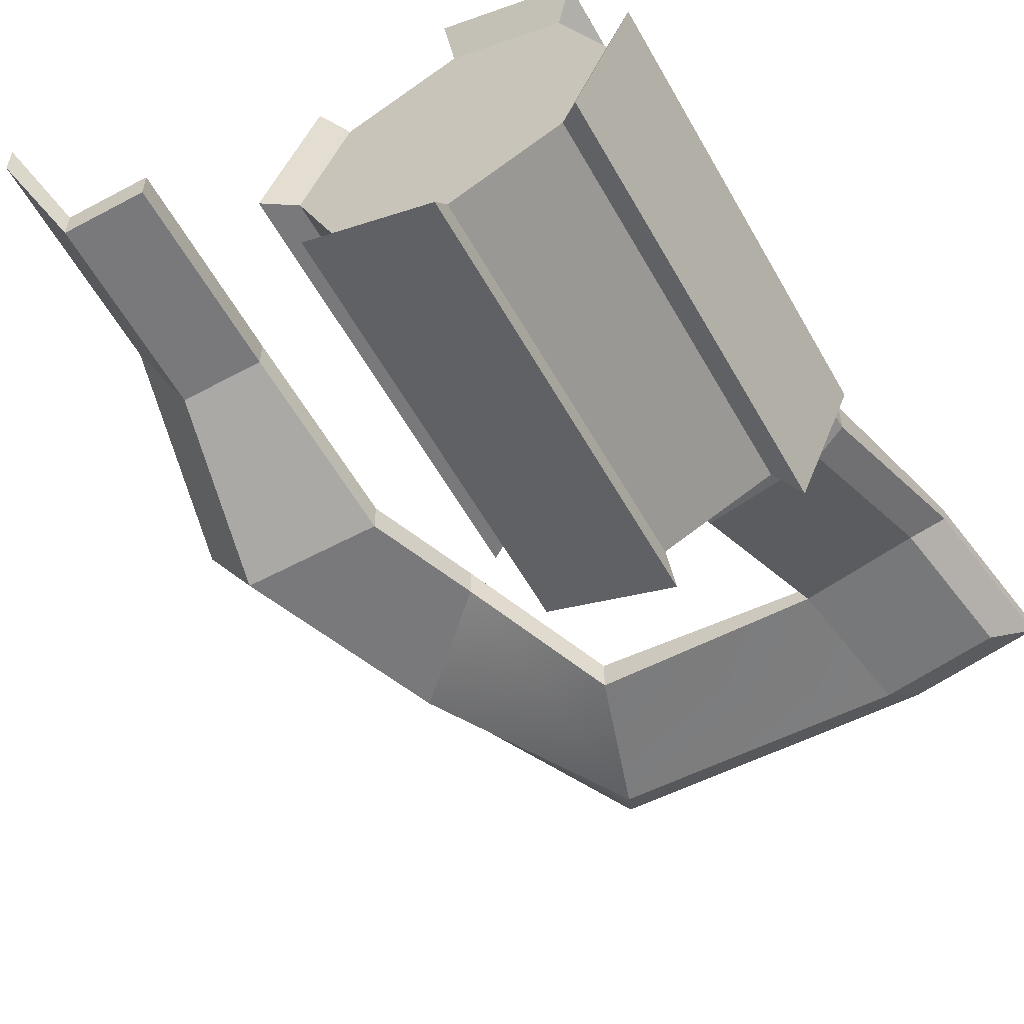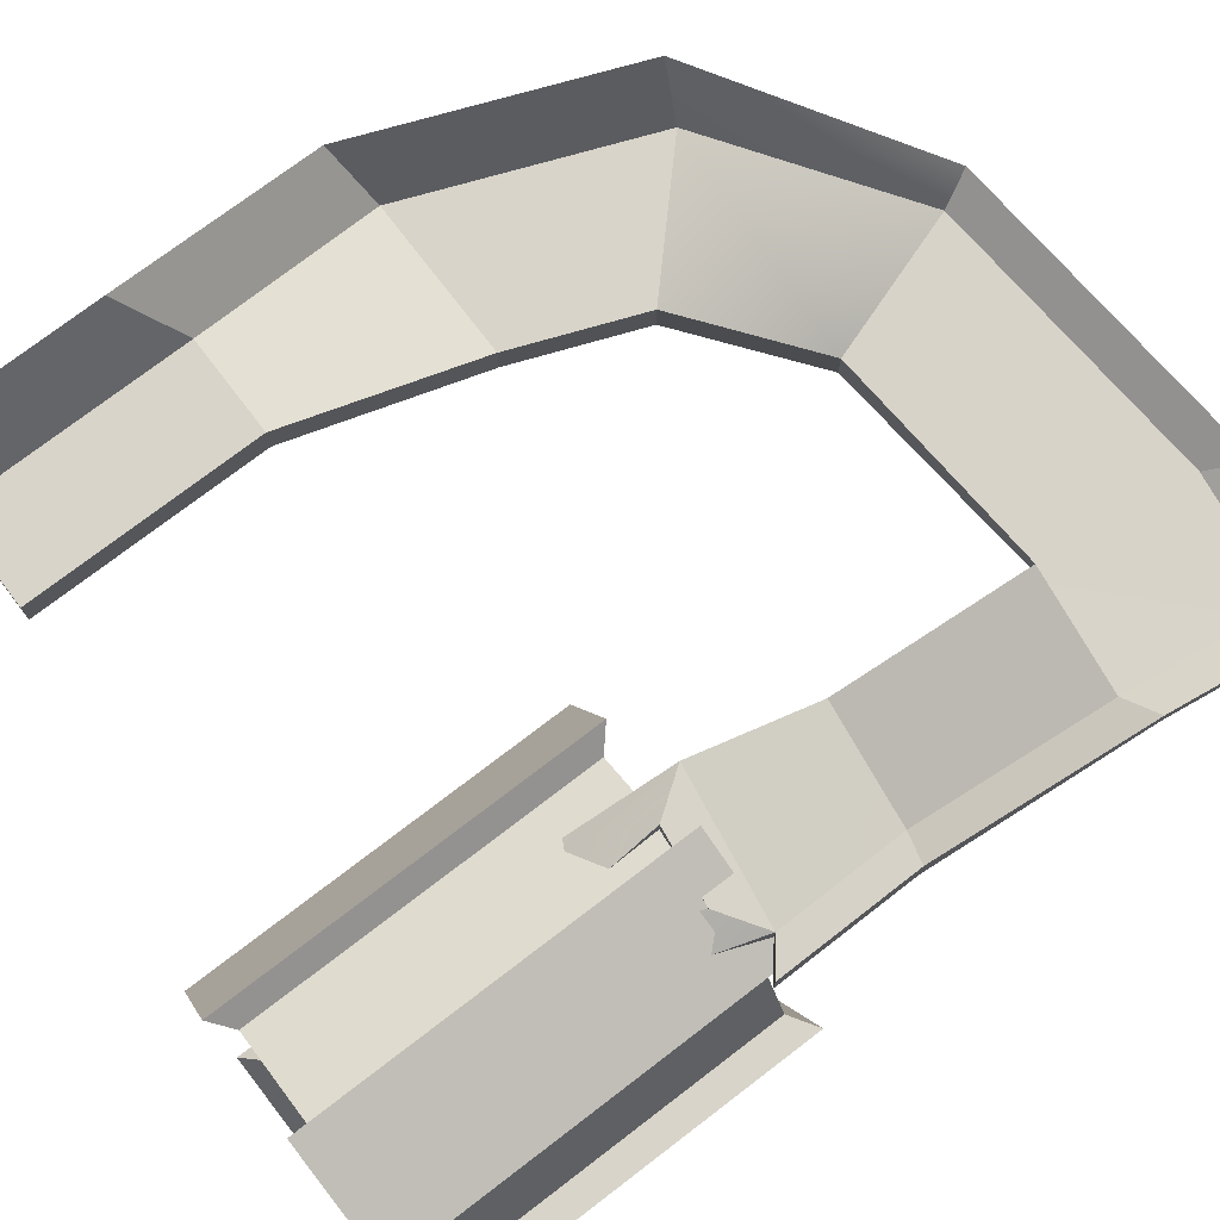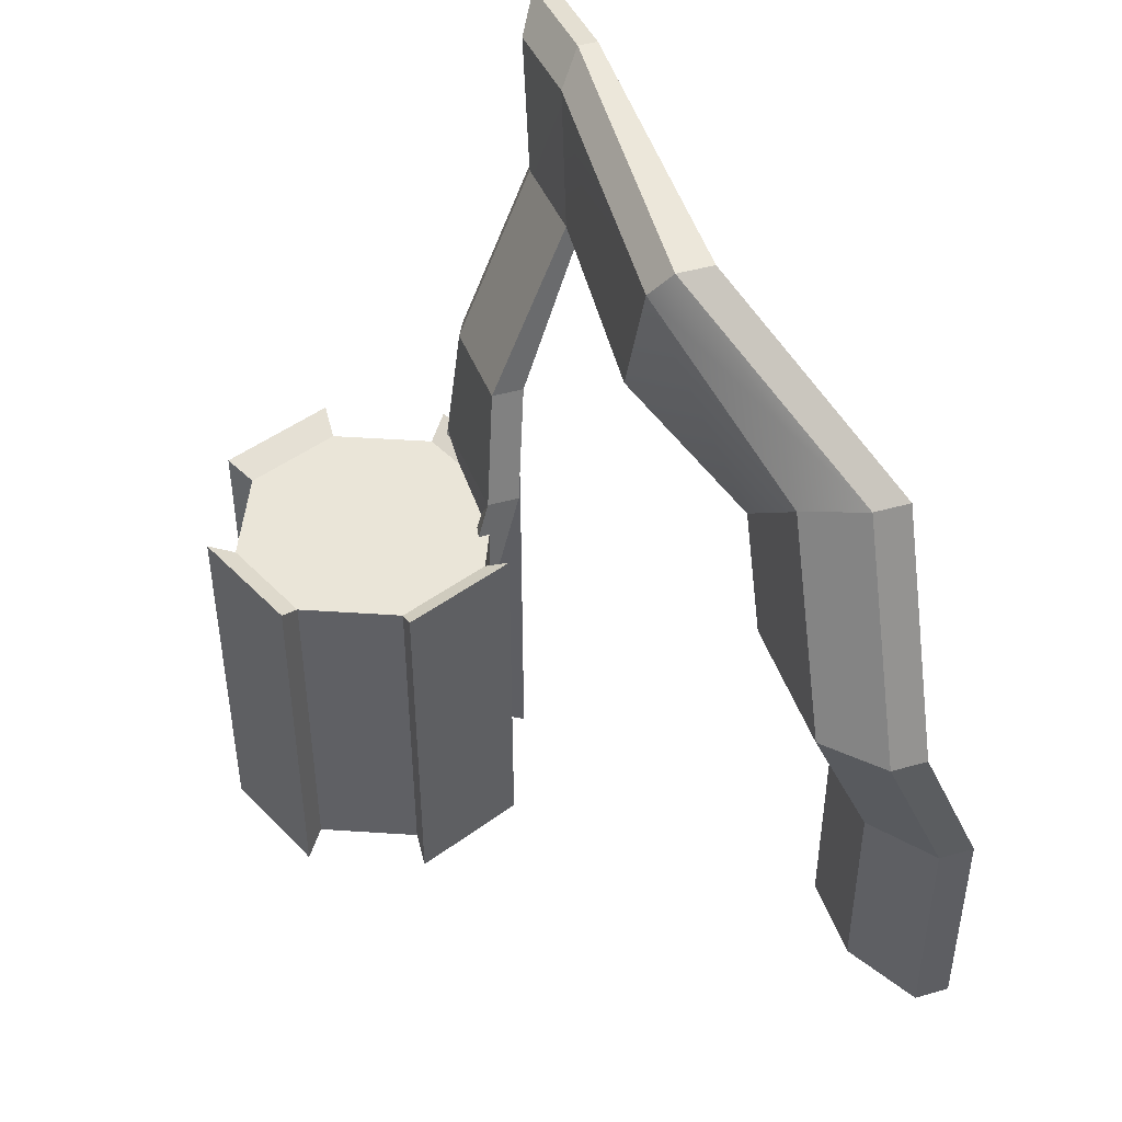
<metadata>
{"format":"obj","ext":"obj","renderer":"f3d","projection":"perspective","resolution":1024,"background":"white","views":[{"elev":-57.9,"azim":-150.9,"up":"+Y"},{"elev":75.3,"azim":-127.4,"up":"+Y"},{"elev":45.5,"azim":71.9,"up":"+Z"}]}
</metadata>
<code>
o Level3
g Level 3 (1)
v -10.68 -0.05053 12.03
v -10.01 -0.05053 7.146
v -10.68 0.5499 12.03
v -10.01 0.5499 7.146
v 6.055 3.832 -5.29
v 6.055 3.832 -11.65
v 6.055 4.832 -5.29
v 6.055 4.832 -11.65
v 6.055 3.832 -11.65
v 8.716 3.832 -11.65
v 6.055 4.832 -11.65
v 8.716 4.832 -11.65
v 9.837 5.849 -13.55
v 9.837 5.849 -6.423
v 9.837 6.97 -13.55
v 9.837 6.97 -6.423
v 8.716 4.832 -5.29
v 6.055 4.832 -5.29
v 8.716 4.832 -11.65
v 6.055 4.832 -11.65
v 8.716 3.832 -11.65
v 6.055 3.832 -11.65
v 8.716 3.832 -5.29
v 6.055 3.832 -5.29
v 8.716 3.832 -5.29
v 6.055 3.832 -5.29
v 9.583 1.528 0.1247
v 5.188 1.528 0.1247
v 9.837 6.97 -6.423
v 9.837 5.849 -6.423
v 10.81 4.387 -0.3532
v 10.81 3.266 -0.3532
v 6.055 3.832 -5.29
v 6.055 4.832 -5.29
v 5.188 1.528 0.1247
v 5.188 2.528 0.1247
v 6.055 4.832 -5.29
v 8.716 4.832 -5.29
v 5.188 2.528 0.1247
v 9.583 2.528 0.1247
v 9.583 1.528 0.1247
v 5.188 1.528 0.1247
v 7.026 1.528 6.591
v 3.841 1.528 3.562
v 10.81 4.387 -0.3532
v 10.81 3.266 -0.3532
v 7.941 4.387 6.895
v 7.941 3.266 6.895
v 5.188 1.528 0.1247
v 5.188 2.528 0.1247
v 3.841 1.528 3.562
v 3.841 2.528 3.562
v 5.188 2.528 0.1247
v 9.583 2.528 0.1247
v 3.841 2.528 3.562
v 7.026 2.528 6.591
v 7.026 1.528 6.591
v 3.841 1.528 3.562
v 2.453 -1.165 11.03
v 1.073 -1.21 6.848
v 7.941 4.387 6.895
v 7.941 3.266 6.895
v 2.816 0.6004 11.87
v 2.816 -0.5205 11.87
v 3.841 1.528 3.562
v 3.841 2.528 3.562
v 1.073 -1.21 6.848
v 1.073 -0.21 6.848
v 3.841 2.528 3.562
v 7.026 2.528 6.591
v 1.073 -0.21 6.848
v 2.453 -0.1649 11.03
v 2.453 -1.165 11.03
v 1.073 -1.21 6.848
v -6.055 -0.7005 11.65
v -5.463 -0.7456 7.295
v 2.816 0.6004 11.87
v 2.816 -0.5205 11.87
v -6.721 0.6004 12.57
v -6.721 4.792e-05 12.57
v 1.073 -1.21 6.848
v 1.073 -0.21 6.848
v -5.463 -0.7456 7.295
v -5.463 -0.21 7.295
v 1.073 -0.21 6.848
v 2.453 -0.1649 11.03
v -5.463 -0.21 7.295
v -6.055 -0.1649 11.65
v -6.055 -0.7005 11.65
v -5.463 -0.7456 7.295
v -9.583 -0.7456 11.17
v -8.991 -0.7456 6.815
v -6.721 0.6004 12.57
v -6.721 4.792e-05 12.57
v -10.68 0.5499 12.03
v -10.68 -0.05053 12.03
v -4.667 -3.835 -2.818
v -4.667 -2.835 -2.818
v -6.901 -3.835 -3.122
v -6.901 -2.835 -3.122
v -5.463 -0.21 7.295
v -6.055 -0.1649 11.65
v -8.991 -0.21 6.815
v -9.583 -0.21 11.17
v -5.463 -0.7456 7.295
v -5.463 -0.21 7.295
v -4.744 -3.334 2.015
v -4.744 -2.334 2.015
v -8.991 -0.7456 6.815
v -5.463 -0.7456 7.295
v -8.273 -3.334 1.535
v -4.744 -3.334 2.015
v -5.463 -0.21 7.295
v -8.991 -0.21 6.815
v -4.744 -2.334 2.015
v -8.273 -2.334 1.535
v -10.01 0.5499 7.146
v -10.01 -0.05053 7.146
v -9.207 -1.831 1.227
v -9.207 -2.952 1.227
v -4.744 -3.334 2.015
v -4.744 -2.334 2.015
v -3.764 -3.835 -1.53
v -3.764 -2.835 -1.53
v -8.273 -3.334 1.535
v -4.744 -3.334 2.015
v -8.258 -3.835 -2.238
v -3.764 -3.835 -1.53
v -4.744 -2.334 2.015
v -8.273 -2.334 1.535
v -3.764 -2.835 -1.53
v -8.258 -2.835 -2.238
v -9.207 -1.831 1.227
v -9.207 -2.952 1.227
v -9.191 -2.392 -3.002
v -9.191 -3.513 -3.002
v -3.395 -4.832 -4.688
v -3.395 -3.832 -4.688
v -4.727 -4.832 -5.414
v -4.727 -3.832 -5.414
v -8.258 -3.835 -2.238
v -3.764 -3.835 -1.53
v -6.901 -3.835 -3.122
v -4.667 -3.835 -2.818
v -3.764 -2.835 -1.53
v -8.258 -2.835 -2.238
v -4.667 -2.835 -2.818
v -6.901 -2.835 -3.122
v -7.152 -3.832 -5.286
v -7.152 -4.832 -5.286
v -5.531 -3.832 -5.529
v -5.531 -4.832 -5.529
v -3.764 -3.835 -1.53
v -3.764 -2.835 -1.53
v -3.395 -4.832 -4.688
v -3.395 -3.832 -4.688
v -4.667 -3.835 -2.818
v -3.764 -3.835 -1.53
v -4.727 -4.832 -5.414
v -3.395 -4.832 -4.688
v -3.764 -2.835 -1.53
v -4.667 -2.835 -2.818
v -3.395 -3.832 -4.688
v -4.727 -3.832 -5.414
v -4.667 -2.835 -2.818
v -4.667 -3.835 -2.818
v -4.727 -3.832 -5.414
v -4.727 -4.832 -5.414
v -8.258 -2.835 -2.238
v -8.258 -3.835 -2.238
v -7.152 -3.832 -5.286
v -7.152 -4.832 -5.286
v -6.901 -2.835 -3.122
v -8.258 -2.835 -2.238
v -5.531 -3.832 -5.529
v -7.152 -3.832 -5.286
v -8.258 -3.835 -2.238
v -6.901 -3.835 -3.122
v -7.152 -4.832 -5.286
v -5.531 -4.832 -5.529
v -6.901 -3.835 -3.122
v -6.901 -2.835 -3.122
v -5.531 -4.832 -5.529
v -5.531 -3.832 -5.529
v -9.583 -0.7456 11.17
v -8.991 -0.7456 6.815
v -10.68 -0.05053 12.03
v -10.01 -0.05053 7.146
v 8.716 3.832 -11.65
v 8.716 3.832 -5.29
v 9.837 5.849 -13.55
v 9.837 5.849 -6.423
v -8.273 -2.334 1.535
v -8.991 -0.21 6.815
v -9.207 -1.831 1.227
v -10.01 0.5499 7.146
v -8.991 -0.21 6.815
v -9.583 -0.21 11.17
v -10.01 0.5499 7.146
v -10.68 0.5499 12.03
v -8.991 -0.7456 6.815
v -8.273 -3.334 1.535
v -10.01 -0.05053 7.146
v -9.207 -2.952 1.227
v -8.258 -2.835 -2.238
v -8.273 -2.334 1.535
v -9.191 -2.392 -3.002
v -9.207 -1.831 1.227
v -8.273 -3.334 1.535
v -8.258 -3.835 -2.238
v -9.207 -2.952 1.227
v -9.191 -3.513 -3.002
v -8.258 -3.835 -2.238
v -8.258 -2.835 -2.238
v -9.191 -3.513 -3.002
v -9.191 -2.392 -3.002
v 8.716 4.832 -5.29
v 8.716 4.832 -11.65
v 9.837 6.97 -6.423
v 9.837 6.97 -13.55
v -9.583 -0.21 11.17
v -6.055 -0.1649 11.65
v -10.68 0.5499 12.03
v -6.721 0.6004 12.57
v -6.055 -0.7005 11.65
v -9.583 -0.7456 11.17
v -6.721 4.792e-05 12.57
v -10.68 -0.05053 12.03
v -6.055 -0.1649 11.65
v 2.453 -0.1649 11.03
v -6.721 0.6004 12.57
v 2.816 0.6004 11.87
v 2.453 -1.165 11.03
v -6.055 -0.7005 11.65
v 2.816 -0.5205 11.87
v -6.721 4.792e-05 12.57
v 2.453 -0.1649 11.03
v 7.026 2.528 6.591
v 2.816 0.6004 11.87
v 7.941 4.387 6.895
v 7.026 1.528 6.591
v 2.453 -1.165 11.03
v 7.941 3.266 6.895
v 2.816 -0.5205 11.87
v 7.026 2.528 6.591
v 9.583 2.528 0.1247
v 7.941 4.387 6.895
v 10.81 4.387 -0.3532
v 9.583 1.528 0.1247
v 7.026 1.528 6.591
v 10.81 3.266 -0.3532
v 7.941 3.266 6.895
v 9.583 2.528 0.1247
v 8.716 4.832 -5.29
v 10.81 4.387 -0.3532
v 9.837 6.97 -6.423
v 8.716 3.832 -5.29
v 9.583 1.528 0.1247
v 9.837 5.849 -6.423
v 10.81 3.266 -0.3532
v 8.716 4.832 -11.65
v 8.716 3.832 -11.65
v 9.837 6.97 -13.55
v 9.837 5.849 -13.55
g Level 3 (1)
f 3 4 2 1
f 7 8 6 5
f 11 12 10 9
f 15 16 14 13
f 19 20 18 17
f 23 24 22 21
f 27 28 26 25
f 31 32 30 29
f 35 36 34 33
f 39 40 38 37
f 43 44 42 41
f 47 48 46 45
f 51 52 50 49
f 55 56 54 53
f 59 60 58 57
f 63 64 62 61
f 67 68 66 65
f 71 72 70 69
f 75 76 74 73
f 79 80 78 77
f 83 84 82 81
f 87 88 86 85
f 91 92 90 89
f 95 96 94 93
f 99 100 98 97
f 103 104 102 101
f 107 108 106 105
f 111 112 110 109
f 115 116 114 113
f 119 120 118 117
f 123 124 122 121
f 127 128 126 125
f 131 132 130 129
f 135 136 134 133
f 139 140 138 137
f 143 144 142 141
f 147 148 146 145
f 151 152 150 149
f 155 156 154 153
f 159 160 158 157
f 163 164 162 161
f 167 168 166 165
f 171 172 170 169
f 175 176 174 173
f 179 180 178 177
f 183 184 182 181
f 187 188 186 185
f 191 192 190 189
f 195 196 194 193
f 199 200 198 197
f 203 204 202 201
f 207 208 206 205
f 211 212 210 209
f 215 216 214 213
f 219 220 218 217
f 223 224 222 221
f 227 228 226 225
f 231 232 230 229
f 235 236 234 233
f 239 240 238 237
f 243 244 242 241
f 247 248 246 245
f 251 252 250 249
f 255 256 254 253
f 259 260 258 257
f 263 264 262 261
g Cylinder
v -5.33 -2.308 -8.531
v -5.33 -2.308 -2.149
v -8.896 -3.784 -8.531
v -8.896 -3.784 -2.149
v -8.301 -4.379 -7.999
v -8.301 -4.379 -2.681
v -9.532 -7.35 -7.999
v -9.532 -7.35 -2.681
v -10.37 -7.35 -8.531
v -10.37 -7.35 -2.149
v -8.896 -10.92 -8.531
v -8.896 -10.92 -2.149
v -8.301 -10.32 -7.999
v -8.301 -10.32 -2.681
v -5.33 -11.55 -7.999
v -5.33 -11.55 -2.681
v -5.33 -12.39 -8.531
v -5.33 -12.39 -2.149
v -1.764 -10.92 -8.531
v -1.764 -10.92 -2.149
v -2.359 -10.32 -7.999
v -2.359 -10.32 -2.681
v -1.128 -7.35 -7.999
v -1.128 -7.35 -2.681
v -0.2875 -7.35 -8.531
v -0.2875 -7.35 -2.149
v -1.764 -3.784 -8.531
v -1.764 -3.784 -2.149
v -2.359 -4.379 -7.999
v -2.359 -4.379 -2.681
v -5.33 -3.148 -7.999
v -5.33 -3.148 -2.681
v -5.33 -3.148 -7.999
v -5.33 -7.35 -7.999
v -8.301 -4.379 -7.999
v -5.33 -3.148 -2.681
v -5.33 -7.35 -2.681
v -8.301 -4.379 -2.681
v -8.301 -4.379 -7.999
v -5.33 -7.35 -7.999
v -9.532 -7.35 -7.999
v -8.301 -4.379 -2.681
v -5.33 -7.35 -2.681
v -9.532 -7.35 -2.681
v -9.532 -7.35 -7.999
v -5.33 -7.35 -7.999
v -8.301 -10.32 -7.999
v -9.532 -7.35 -2.681
v -5.33 -7.35 -2.681
v -8.301 -10.32 -2.681
v -8.301 -10.32 -7.999
v -5.33 -7.35 -7.999
v -5.33 -11.55 -7.999
v -8.301 -10.32 -2.681
v -5.33 -7.35 -2.681
v -5.33 -11.55 -2.681
v -5.33 -11.55 -7.999
v -5.33 -7.35 -7.999
v -2.359 -10.32 -7.999
v -5.33 -11.55 -2.681
v -5.33 -7.35 -2.681
v -2.359 -10.32 -2.681
v -2.359 -10.32 -7.999
v -5.33 -7.35 -7.999
v -1.128 -7.35 -7.999
v -2.359 -10.32 -2.681
v -5.33 -7.35 -2.681
v -1.128 -7.35 -2.681
v -1.128 -7.35 -7.999
v -5.33 -7.35 -7.999
v -2.359 -4.379 -7.999
v -1.128 -7.35 -2.681
v -5.33 -7.35 -2.681
v -2.359 -4.379 -2.681
v -2.359 -4.379 -7.999
v -5.33 -7.35 -7.999
v -5.33 -3.148 -7.999
v -2.359 -4.379 -2.681
v -5.33 -7.35 -2.681
v -5.33 -3.148 -2.681
v -5.33 -3.148 -7.999
v -5.33 -3.148 -2.681
v -5.33 -2.308 -8.531
v -5.33 -2.308 -2.149
v -8.301 -4.379 -7.999
v -5.33 -3.148 -7.999
v -8.896 -3.784 -8.531
v -5.33 -2.308 -8.531
v -5.33 -3.148 -2.681
v -8.301 -4.379 -2.681
v -5.33 -2.308 -2.149
v -8.896 -3.784 -2.149
v -8.301 -4.379 -2.681
v -8.301 -4.379 -7.999
v -8.896 -3.784 -2.149
v -8.896 -3.784 -8.531
v -9.532 -7.35 -7.999
v -9.532 -7.35 -2.681
v -10.37 -7.35 -8.531
v -10.37 -7.35 -2.149
v -8.301 -10.32 -7.999
v -9.532 -7.35 -7.999
v -8.896 -10.92 -8.531
v -10.37 -7.35 -8.531
v -9.532 -7.35 -2.681
v -8.301 -10.32 -2.681
v -10.37 -7.35 -2.149
v -8.896 -10.92 -2.149
v -8.301 -10.32 -2.681
v -8.301 -10.32 -7.999
v -8.896 -10.92 -2.149
v -8.896 -10.92 -8.531
v -5.33 -11.55 -7.999
v -5.33 -11.55 -2.681
v -5.33 -12.39 -8.531
v -5.33 -12.39 -2.149
v -2.359 -10.32 -7.999
v -5.33 -11.55 -7.999
v -1.764 -10.92 -8.531
v -5.33 -12.39 -8.531
v -5.33 -11.55 -2.681
v -2.359 -10.32 -2.681
v -5.33 -12.39 -2.149
v -1.764 -10.92 -2.149
v -2.359 -10.32 -2.681
v -2.359 -10.32 -7.999
v -1.764 -10.92 -2.149
v -1.764 -10.92 -8.531
v -1.128 -7.35 -7.999
v -1.128 -7.35 -2.681
v -0.2875 -7.35 -8.531
v -0.2875 -7.35 -2.149
v -2.359 -4.379 -7.999
v -1.128 -7.35 -7.999
v -1.764 -3.784 -8.531
v -0.2875 -7.35 -8.531
v -1.128 -7.35 -2.681
v -2.359 -4.379 -2.681
v -0.2875 -7.35 -2.149
v -1.764 -3.784 -2.149
v -2.359 -4.379 -2.681
v -2.359 -4.379 -7.999
v -1.764 -3.784 -2.149
v -1.764 -3.784 -8.531
g Cylinder_0
f 267 268 266 265
f 271 272 270 269
f 275 276 274 273
f 279 280 278 277
f 283 284 282 281
f 287 288 286 285
f 291 292 290 289
f 295 296 294 293
f 347 348 346 345
f 351 352 350 349
f 355 356 354 353
f 359 360 358 357
f 363 364 362 361
f 367 368 366 365
f 371 372 370 369
f 375 376 374 373
f 379 380 378 377
f 383 384 382 381
f 387 388 386 385
f 391 392 390 389
f 395 396 394 393
f 399 400 398 397
f 403 404 402 401
f 407 408 406 405
g Cylinder_1
f 297 298 299
f 303 304 305
f 309 310 311
f 315 316 317
f 321 322 323
f 327 328 329
f 333 334 335
f 339 340 341
f 302 301 300
f 308 307 306
f 314 313 312
f 320 319 318
f 326 325 324
f 332 331 330
f 338 337 336
f 344 343 342
g Cylinder (1)
v -5.33 -2.308 -13.85
v -5.33 -2.308 -7.467
v -8.896 -3.784 -13.85
v -8.896 -3.784 -7.467
v -8.301 -4.379 -13.32
v -8.301 -4.379 -7.999
v -9.532 -7.35 -13.32
v -9.532 -7.35 -7.999
v -10.37 -7.35 -13.85
v -10.37 -7.35 -7.467
v -8.896 -10.92 -13.85
v -8.896 -10.92 -7.467
v -8.301 -10.32 -13.32
v -8.301 -10.32 -7.999
v -5.33 -11.55 -13.32
v -5.33 -11.55 -7.999
v -5.33 -12.39 -13.85
v -5.33 -12.39 -7.467
v -1.764 -10.92 -13.85
v -1.764 -10.92 -7.467
v -2.359 -10.32 -13.32
v -2.359 -10.32 -7.999
v -1.128 -7.35 -13.32
v -1.128 -7.35 -7.999
v -0.2875 -7.35 -13.85
v -0.2875 -7.35 -7.467
v -1.764 -3.784 -13.85
v -1.764 -3.784 -7.467
v -2.359 -4.379 -13.32
v -2.359 -4.379 -7.999
v -5.33 -3.148 -13.32
v -5.33 -3.148 -7.999
v -5.33 -3.148 -13.32
v -5.33 -7.35 -13.32
v -8.301 -4.379 -13.32
v -5.33 -3.148 -7.999
v -5.33 -7.35 -7.999
v -8.301 -4.379 -7.999
v -8.301 -4.379 -13.32
v -5.33 -7.35 -13.32
v -9.532 -7.35 -13.32
v -8.301 -4.379 -7.999
v -5.33 -7.35 -7.999
v -9.532 -7.35 -7.999
v -9.532 -7.35 -13.32
v -5.33 -7.35 -13.32
v -8.301 -10.32 -13.32
v -9.532 -7.35 -7.999
v -5.33 -7.35 -7.999
v -8.301 -10.32 -7.999
v -8.301 -10.32 -13.32
v -5.33 -7.35 -13.32
v -5.33 -11.55 -13.32
v -8.301 -10.32 -7.999
v -5.33 -7.35 -7.999
v -5.33 -11.55 -7.999
v -5.33 -11.55 -13.32
v -5.33 -7.35 -13.32
v -2.359 -10.32 -13.32
v -5.33 -11.55 -7.999
v -5.33 -7.35 -7.999
v -2.359 -10.32 -7.999
v -2.359 -10.32 -13.32
v -5.33 -7.35 -13.32
v -1.128 -7.35 -13.32
v -2.359 -10.32 -7.999
v -5.33 -7.35 -7.999
v -1.128 -7.35 -7.999
v -1.128 -7.35 -13.32
v -5.33 -7.35 -13.32
v -2.359 -4.379 -13.32
v -1.128 -7.35 -7.999
v -5.33 -7.35 -7.999
v -2.359 -4.379 -7.999
v -2.359 -4.379 -13.32
v -5.33 -7.35 -13.32
v -5.33 -3.148 -13.32
v -2.359 -4.379 -7.999
v -5.33 -7.35 -7.999
v -5.33 -3.148 -7.999
v -5.33 -3.148 -13.32
v -5.33 -3.148 -7.999
v -5.33 -2.308 -13.85
v -5.33 -2.308 -7.467
v -8.301 -4.379 -13.32
v -5.33 -3.148 -13.32
v -8.896 -3.784 -13.85
v -5.33 -2.308 -13.85
v -5.33 -3.148 -7.999
v -8.301 -4.379 -7.999
v -5.33 -2.308 -7.467
v -8.896 -3.784 -7.467
v -8.301 -4.379 -7.999
v -8.301 -4.379 -13.32
v -8.896 -3.784 -7.467
v -8.896 -3.784 -13.85
v -9.532 -7.35 -13.32
v -9.532 -7.35 -7.999
v -10.37 -7.35 -13.85
v -10.37 -7.35 -7.467
v -8.301 -10.32 -13.32
v -9.532 -7.35 -13.32
v -8.896 -10.92 -13.85
v -10.37 -7.35 -13.85
v -9.532 -7.35 -7.999
v -8.301 -10.32 -7.999
v -10.37 -7.35 -7.467
v -8.896 -10.92 -7.467
v -8.301 -10.32 -7.999
v -8.301 -10.32 -13.32
v -8.896 -10.92 -7.467
v -8.896 -10.92 -13.85
v -5.33 -11.55 -13.32
v -5.33 -11.55 -7.999
v -5.33 -12.39 -13.85
v -5.33 -12.39 -7.467
v -2.359 -10.32 -13.32
v -5.33 -11.55 -13.32
v -1.764 -10.92 -13.85
v -5.33 -12.39 -13.85
v -5.33 -11.55 -7.999
v -2.359 -10.32 -7.999
v -5.33 -12.39 -7.467
v -1.764 -10.92 -7.467
v -2.359 -10.32 -7.999
v -2.359 -10.32 -13.32
v -1.764 -10.92 -7.467
v -1.764 -10.92 -13.85
v -1.128 -7.35 -13.32
v -1.128 -7.35 -7.999
v -0.2875 -7.35 -13.85
v -0.2875 -7.35 -7.467
v -2.359 -4.379 -13.32
v -1.128 -7.35 -13.32
v -1.764 -3.784 -13.85
v -0.2875 -7.35 -13.85
v -1.128 -7.35 -7.999
v -2.359 -4.379 -7.999
v -0.2875 -7.35 -7.467
v -1.764 -3.784 -7.467
v -2.359 -4.379 -7.999
v -2.359 -4.379 -13.32
v -1.764 -3.784 -7.467
v -1.764 -3.784 -13.85
g Cylinder (1)_0
f 411 412 410 409
f 415 416 414 413
f 419 420 418 417
f 423 424 422 421
f 427 428 426 425
f 431 432 430 429
f 435 436 434 433
f 439 440 438 437
f 491 492 490 489
f 495 496 494 493
f 499 500 498 497
f 503 504 502 501
f 507 508 506 505
f 511 512 510 509
f 515 516 514 513
f 519 520 518 517
f 523 524 522 521
f 527 528 526 525
f 531 532 530 529
f 535 536 534 533
f 539 540 538 537
f 543 544 542 541
f 547 548 546 545
f 551 552 550 549
g Cylinder (1)_1
f 441 442 443
f 447 448 449
f 453 454 455
f 459 460 461
f 465 466 467
f 471 472 473
f 477 478 479
f 483 484 485
f 446 445 444
f 452 451 450
f 458 457 456
f 464 463 462
f 470 469 468
f 476 475 474
f 482 481 480
f 488 487 486

</code>
